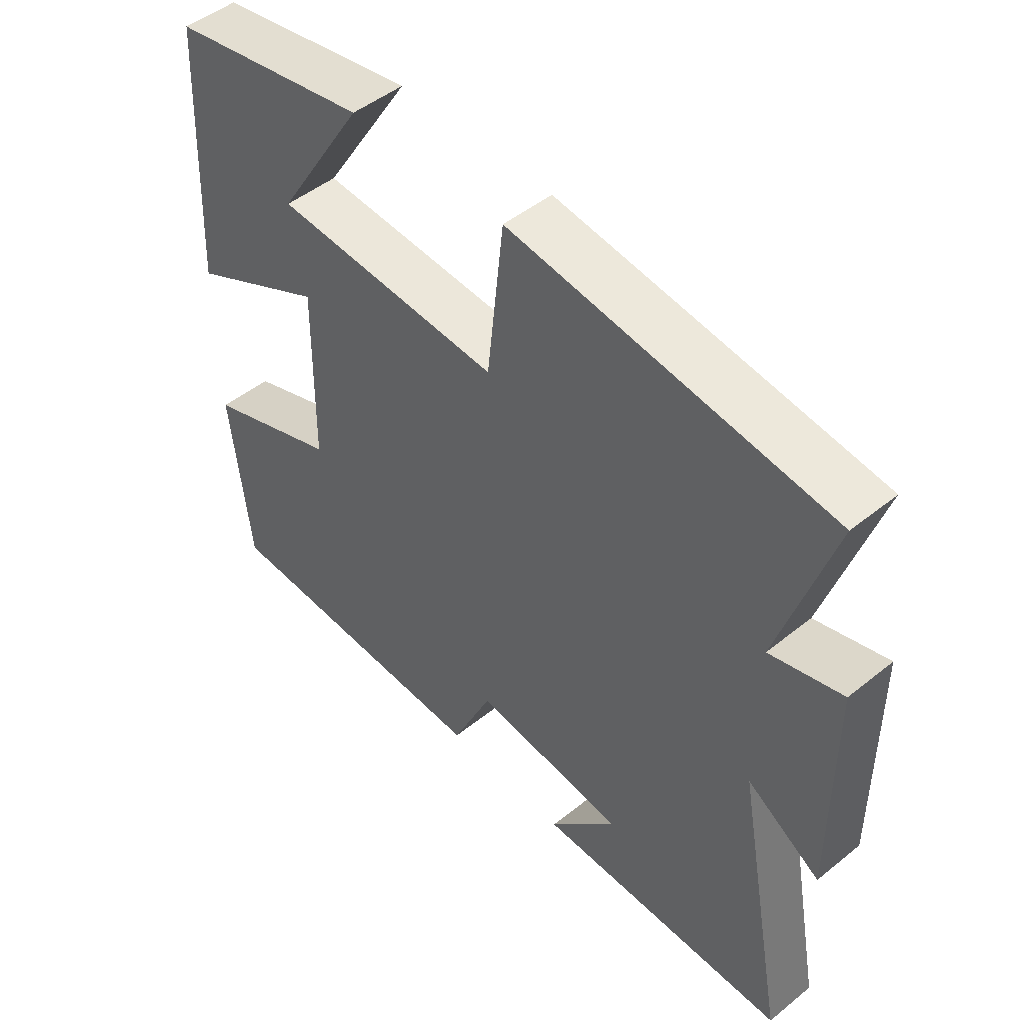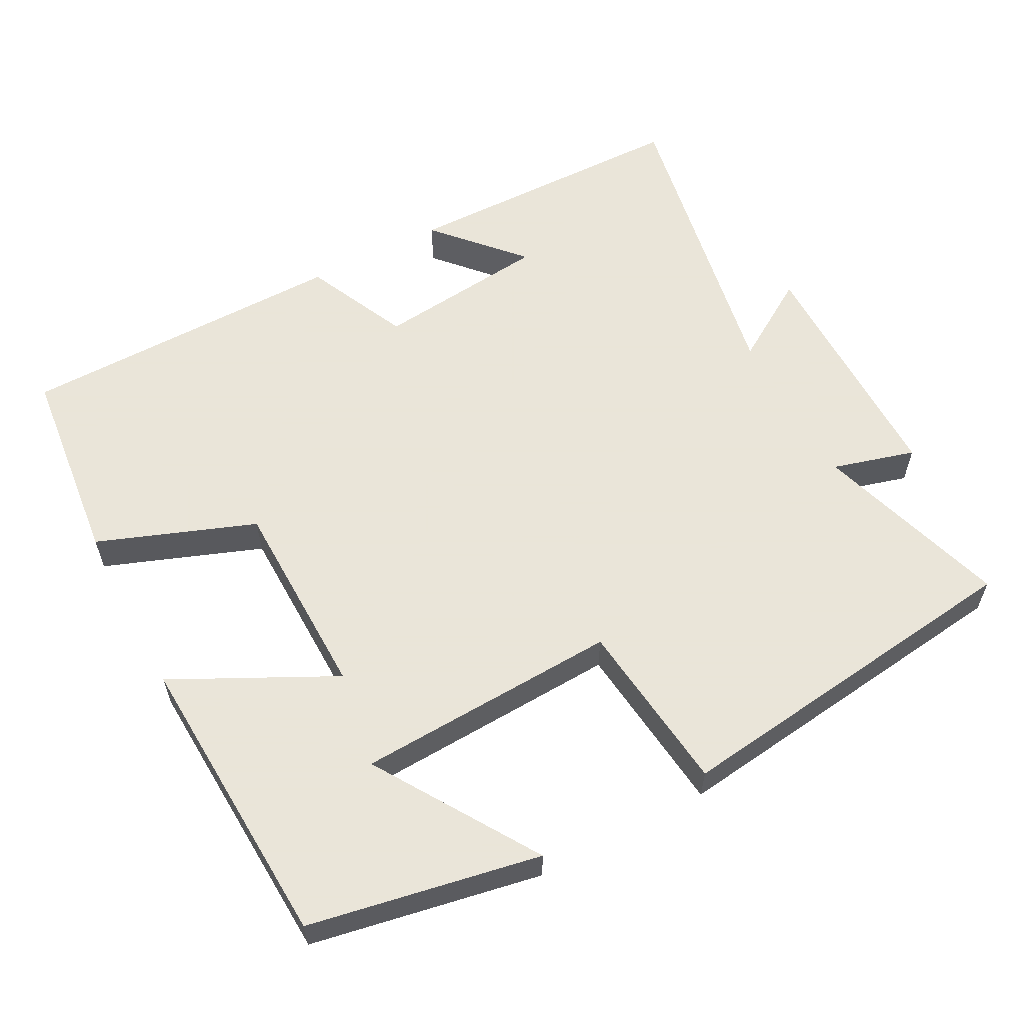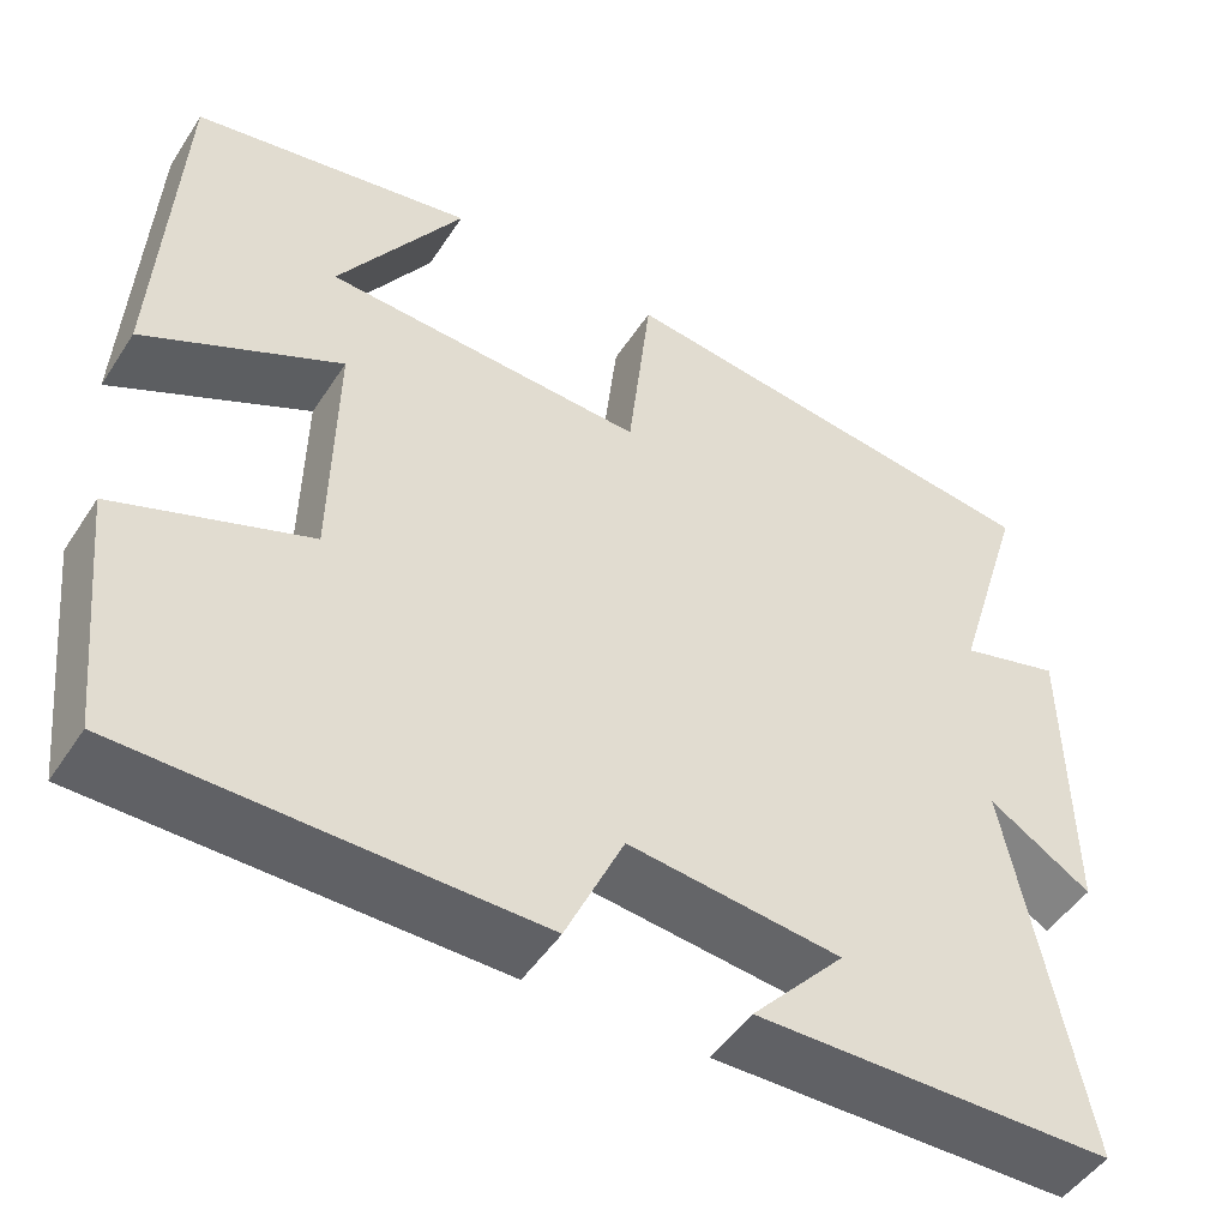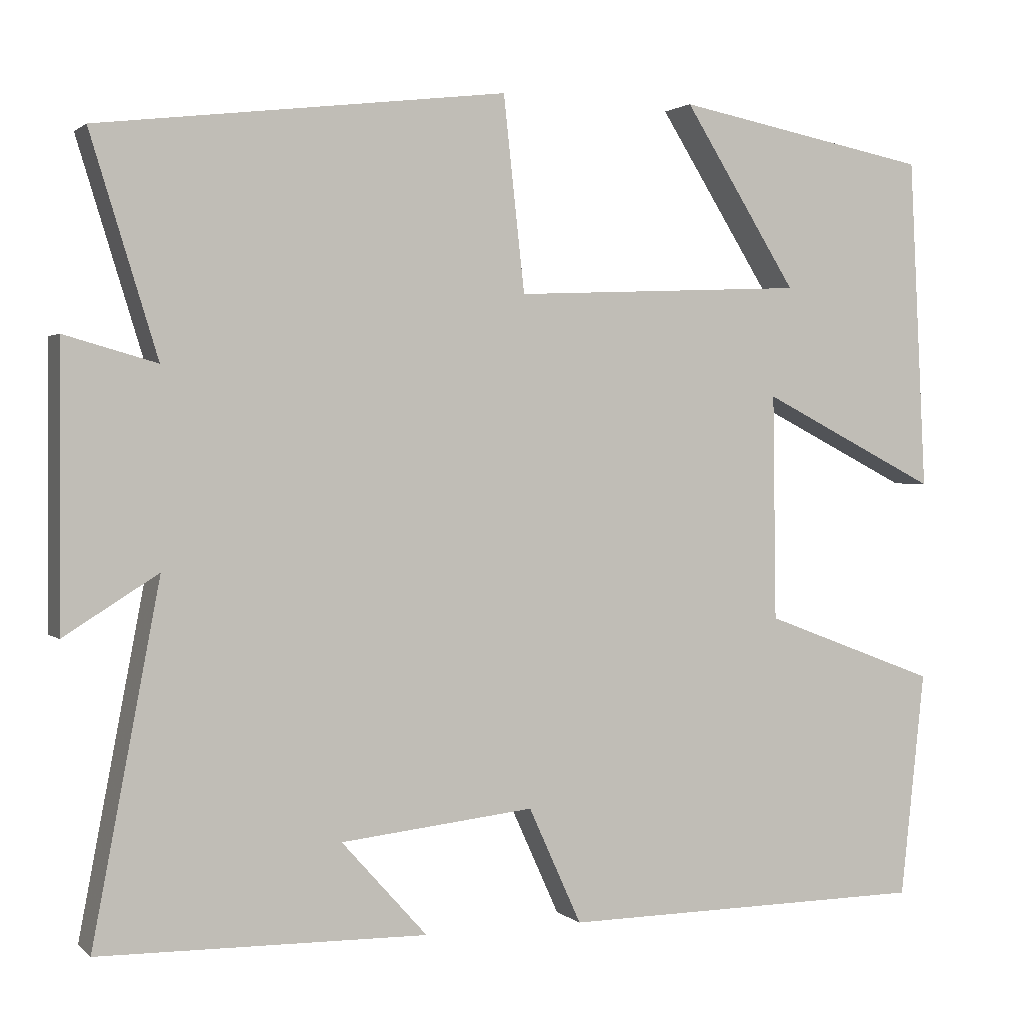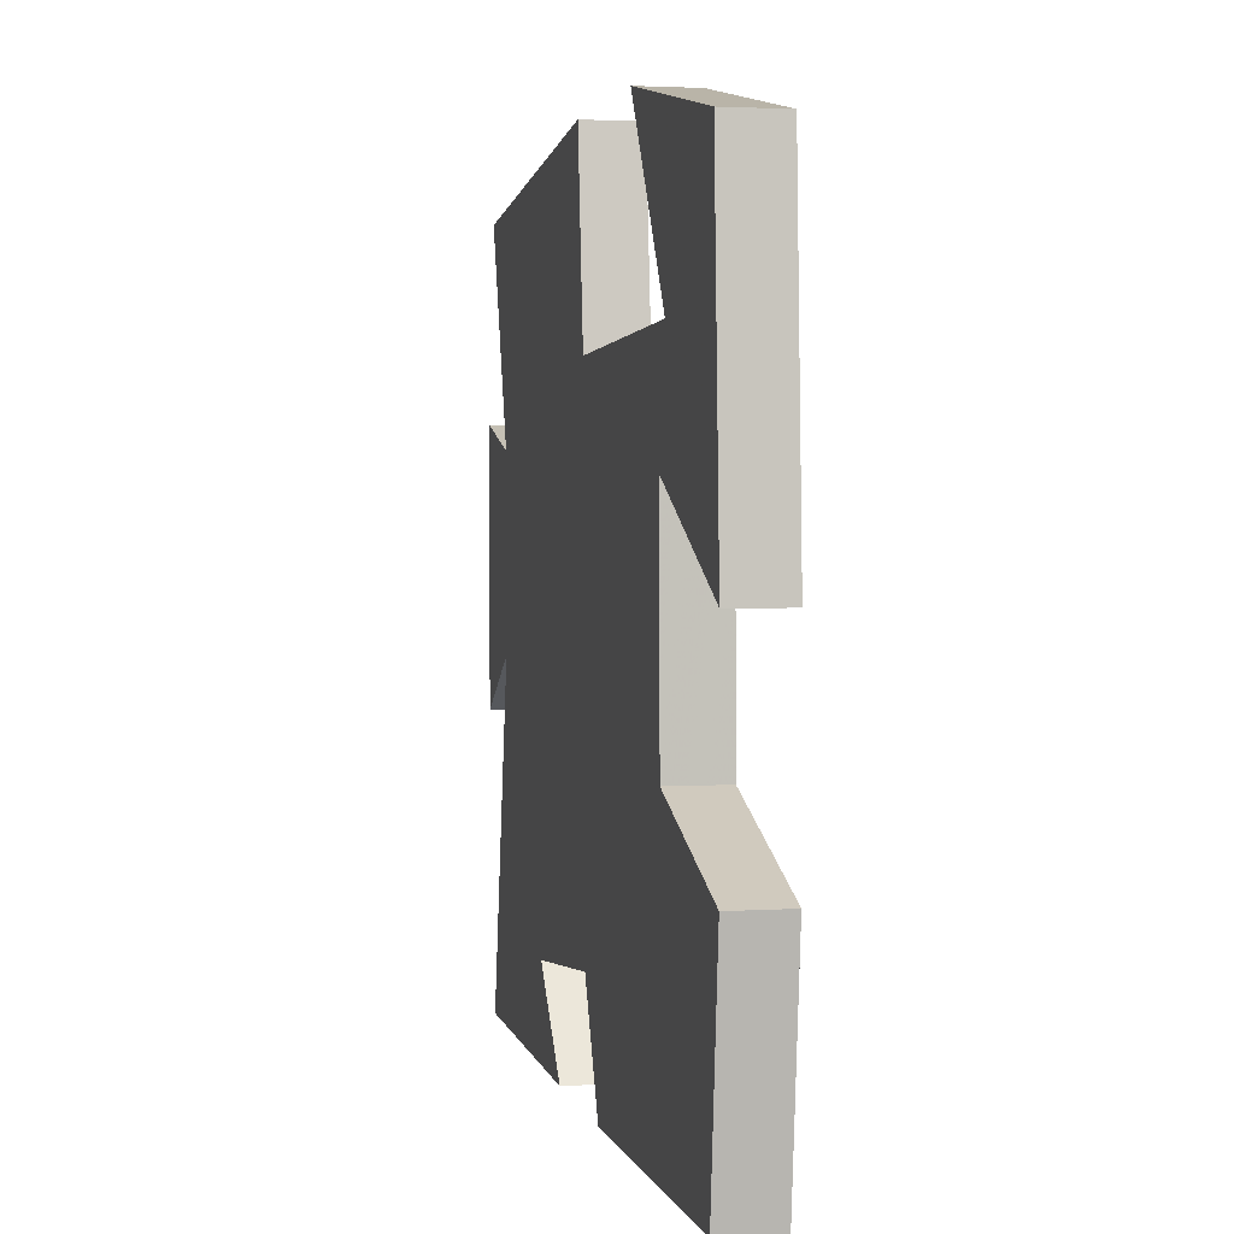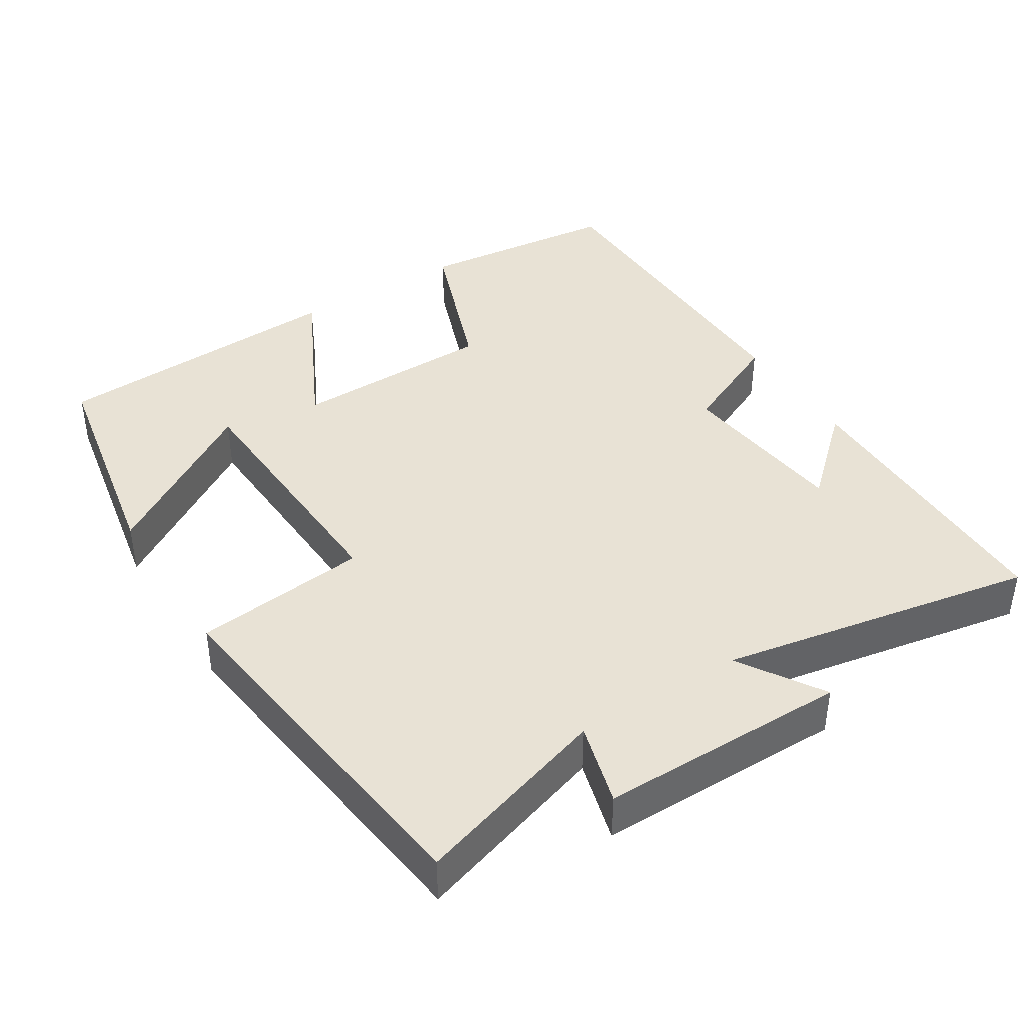
<metadata>
{"format":"obj","ext":"obj","renderer":"f3d","projection":"perspective","resolution":1024,"background":"white","views":[{"elev":48.4,"azim":48.1,"up":"+Z"},{"elev":58.6,"azim":-28.1,"up":"+Y"},{"elev":-48.9,"azim":-31.9,"up":"+Z"},{"elev":1.6,"azim":158.1,"up":"+Z"},{"elev":2.5,"azim":-102.2,"up":"+Z"},{"elev":40.8,"azim":57.6,"up":"+Y"}]}
</metadata>
<code>
v 0.582 0.07 -0.494
v 0.181 0.07 -0.5
v 0.286 0.07 -0.383
v 0.048 0.07 -0.357
v -0.017 0.07 -0.5
v -0.47 0.07 -0.495
v -0.5 0.07 -0.217
v -0.285 0.07 -0.136
v -0.281 0.07 0.142
v -0.5 0.07 0.031
v -0.479 0.07 0.44
v -0.164 0.07 0.5
v -0.304 0.07 0.278
v 0.056 0.07 0.262
v 0.082 0.07 0.5
v 0.582 0.07 0.439
v 0.5 0.07 0.173
v 0.613 0.07 0.205
v 0.615 0.07 -0.135
v 0.5 0.07 -0.063
v 0.582 0 -0.494
v 0.181 0 -0.5
v 0.286 0 -0.383
v 0.048 0 -0.357
v -0.017 0 -0.5
v -0.47 0 -0.495
v -0.5 0 -0.217
v -0.285 0 -0.136
v -0.281 0 0.142
v -0.5 0 0.031
v -0.479 0 0.44
v -0.164 0 0.5
v -0.304 0 0.278
v 0.056 0 0.262
v 0.082 0 0.5
v 0.582 0 0.439
v 0.5 0 0.173
v 0.613 0 0.205
v 0.615 0 -0.135
v 0.5 0 -0.063
f 17 18 19 20
f 14 15 16 17
f 13 14 17 20
f 10 11 12 13
f 9 10 13
f 9 13 20 1
f 6 7 8
f 5 6 8
f 4 5 8
f 3 4 8 9
f 1 2 3
f 1 3 9
f 40 39 38 37
f 37 36 35 34
f 40 37 34 33
f 33 32 31 30
f 33 30 29
f 21 40 33 29
f 28 27 26
f 28 26 25
f 28 25 24
f 29 28 24 23
f 23 22 21
f 29 23 21
f 1 21 22 2
f 2 22 23 3
f 3 23 24 4
f 4 24 25 5
f 5 25 26 6
f 6 26 27 7
f 7 27 28 8
f 8 28 29 9
f 9 29 30 10
f 10 30 31 11
f 11 31 32 12
f 12 32 33 13
f 13 33 34 14
f 14 34 35 15
f 15 35 36 16
f 16 36 37 17
f 17 37 38 18
f 18 38 39 19
f 19 39 40 20
f 20 40 21 1

</code>
